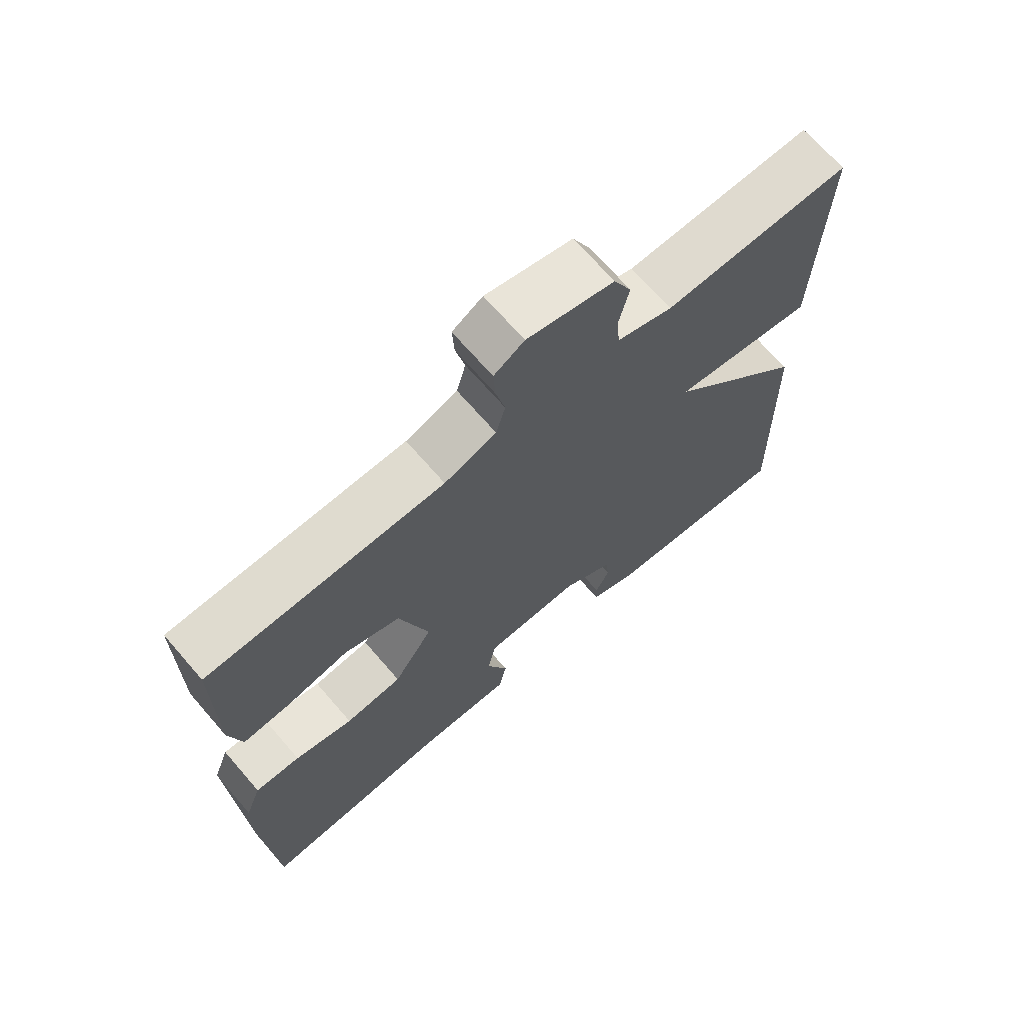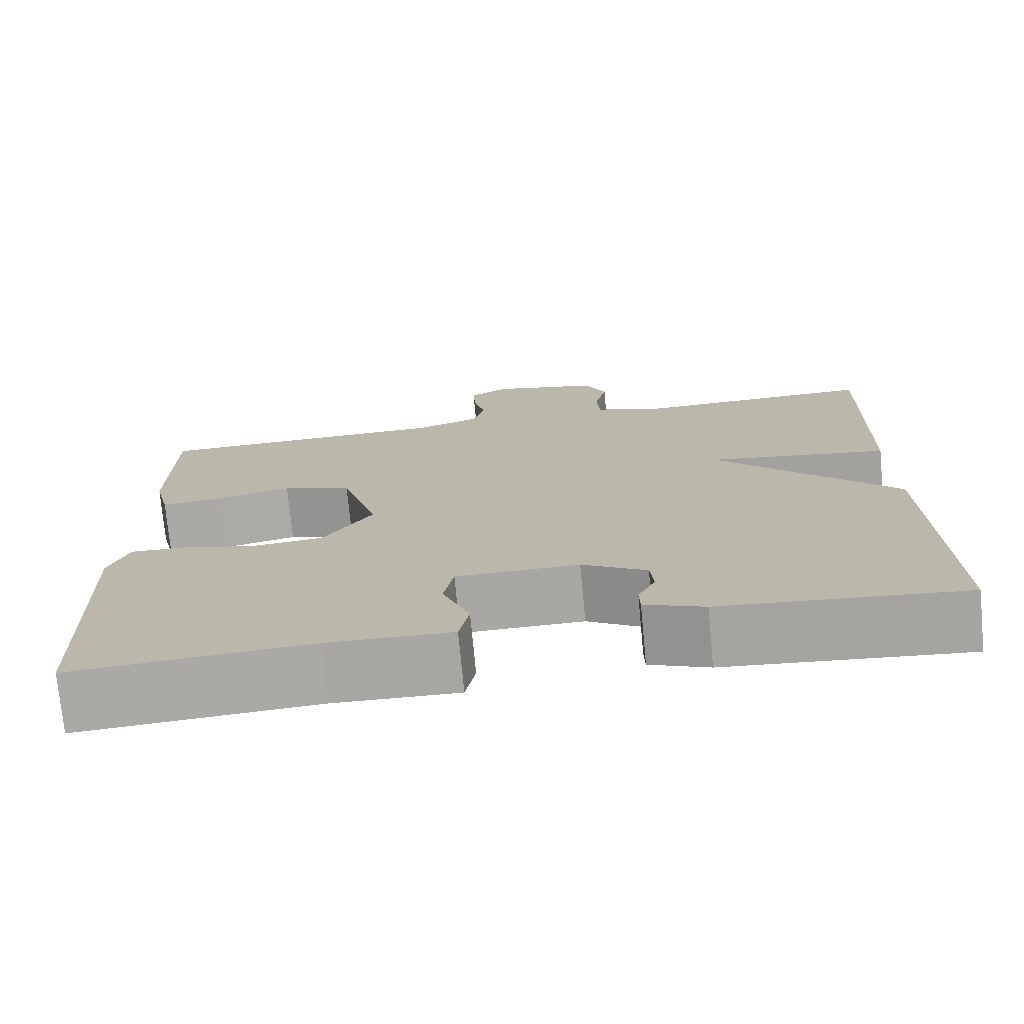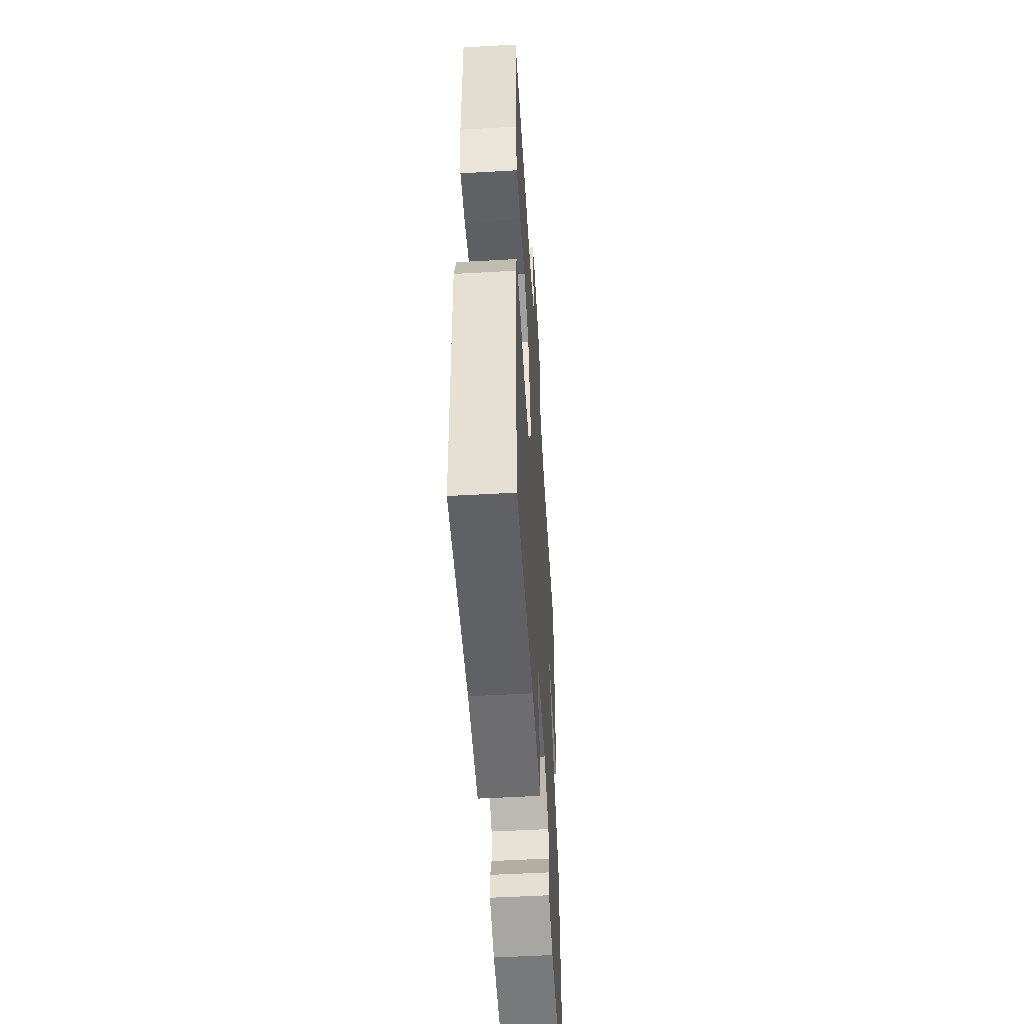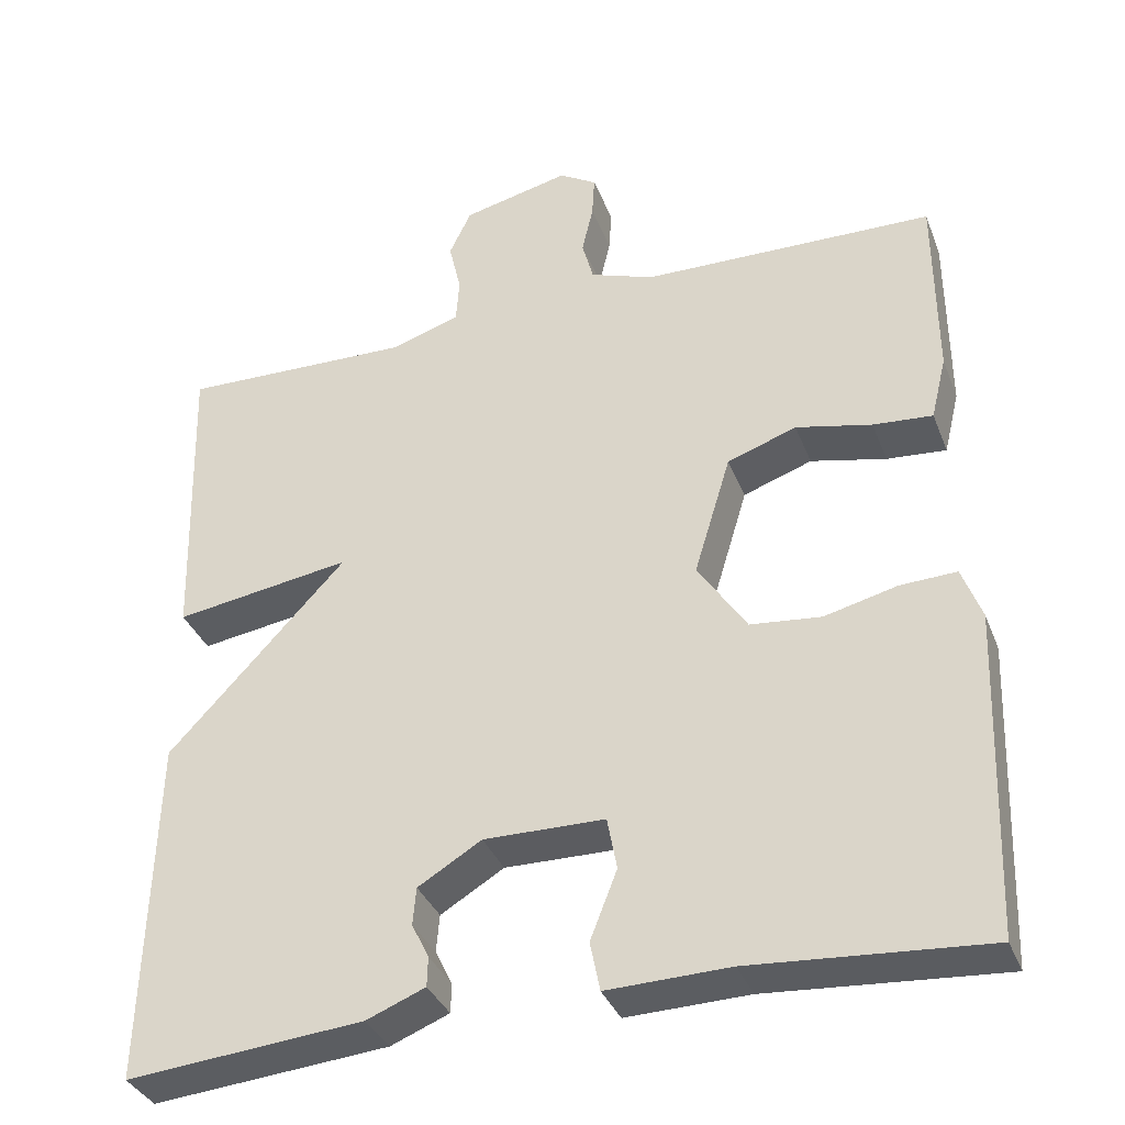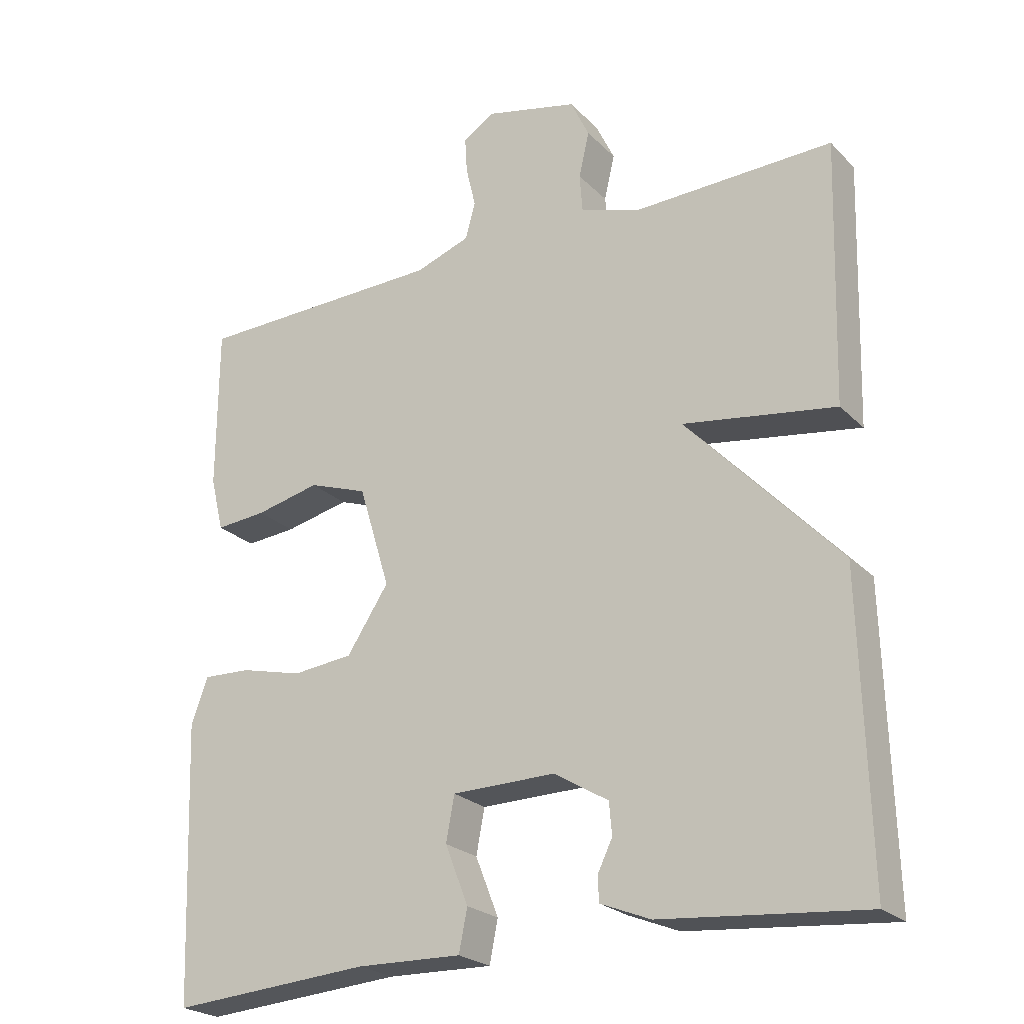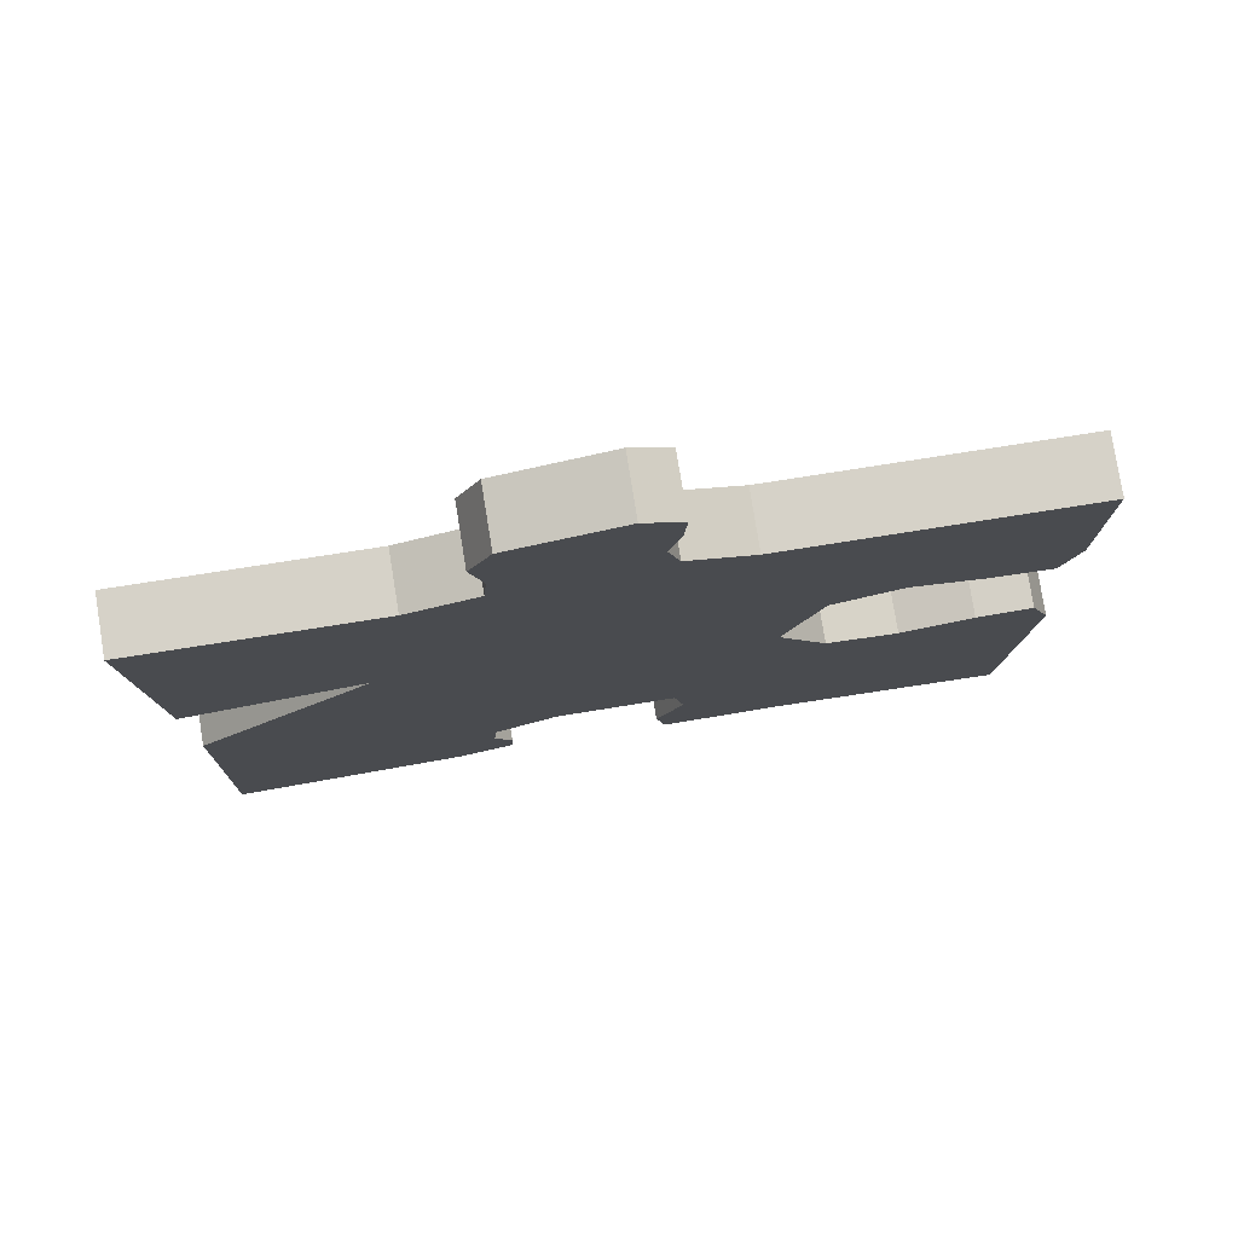
<metadata>
{"format":"obj","ext":"obj","renderer":"f3d","projection":"perspective","resolution":1024,"background":"white","views":[{"elev":69.2,"azim":-40.9,"up":"+Z"},{"elev":-74.6,"azim":5.4,"up":"+Z"},{"elev":-52.6,"azim":-86.5,"up":"+Z"},{"elev":-35.5,"azim":-160.3,"up":"+Z"},{"elev":-23.7,"azim":32.4,"up":"+Z"},{"elev":79.0,"azim":170.8,"up":"+Z"}]}
</metadata>
<code>
v -0.5 0.07 -0.5
v -0.515 0.07 -0.103
v -0.491 0.07 -0.038
v -0.422 0.07 -0.041
v -0.333 0.07 -0.063
v -0.246 0.07 -0.054
v -0.186 0.07 0.037
v -0.231 0.07 0.185
v -0.316 0.07 0.215
v -0.409 0.07 0.194
v -0.482 0.07 0.188
v -0.501 0.07 0.266
v -0.5 0.07 0.5
v -0.141 0.07 0.508
v -0.062 0.07 0.536
v -0.048 0.07 0.588
v -0.062 0.07 0.648
v -0.065 0.07 0.7
v -0.019 0.07 0.728
v 0.113 0.07 0.697
v 0.14 0.07 0.64
v 0.125 0.07 0.575
v 0.129 0.07 0.52
v 0.214 0.07 0.492
v 0.5 0.07 0.5
v 0.489 0.07 0.125
v 0.271 0.07 0.158
v 0.489 0.07 -0.075
v 0.5 0.07 -0.5
v 0.21 0.07 -0.474
v 0.138 0.07 -0.445
v 0.137 0.07 -0.409
v 0.158 0.07 -0.366
v 0.154 0.07 -0.32
v 0.076 0.07 -0.273
v -0.072 0.07 -0.275
v -0.084 0.07 -0.339
v -0.051 0.07 -0.423
v -0.063 0.07 -0.483
v -0.213 0.07 -0.479
v -0.5 0 -0.5
v -0.515 0 -0.103
v -0.491 0 -0.038
v -0.422 0 -0.041
v -0.333 0 -0.063
v -0.246 0 -0.054
v -0.186 0 0.037
v -0.231 0 0.185
v -0.316 0 0.215
v -0.409 0 0.194
v -0.482 0 0.188
v -0.501 0 0.266
v -0.5 0 0.5
v -0.141 0 0.508
v -0.062 0 0.536
v -0.048 0 0.588
v -0.062 0 0.648
v -0.065 0 0.7
v -0.019 0 0.728
v 0.113 0 0.697
v 0.14 0 0.64
v 0.125 0 0.575
v 0.129 0 0.52
v 0.214 0 0.492
v 0.5 0 0.5
v 0.489 0 0.125
v 0.271 0 0.158
v 0.489 0 -0.075
v 0.5 0 -0.5
v 0.21 0 -0.474
v 0.138 0 -0.445
v 0.137 0 -0.409
v 0.158 0 -0.366
v 0.154 0 -0.32
v 0.076 0 -0.273
v -0.072 0 -0.275
v -0.084 0 -0.339
v -0.051 0 -0.423
v -0.063 0 -0.483
v -0.213 0 -0.479
f 37 38 39 40
f 3 4 5
f 2 3 5
f 1 2 5
f 40 1 5
f 37 40 5
f 36 37 5
f 35 36 5 6
f 34 35 6 7
f 31 32 33
f 30 31 33
f 29 30 33
f 28 29 33
f 27 28 33 34
f 24 25 26 27
f 34 7 8
f 27 34 8
f 24 27 8
f 23 24 8
f 20 21 22
f 19 20 22
f 18 19 22
f 17 18 22
f 16 17 22
f 15 16 22 23
f 23 8 9
f 15 23 9
f 14 15 9
f 12 13 14
f 11 12 14
f 10 11 14
f 9 10 14
f 80 79 78 77
f 45 44 43
f 45 43 42
f 45 42 41
f 45 41 80
f 45 80 77
f 45 77 76
f 46 45 76 75
f 47 46 75 74
f 73 72 71
f 73 71 70
f 73 70 69
f 73 69 68
f 74 73 68 67
f 67 66 65 64
f 48 47 74
f 48 74 67
f 48 67 64
f 48 64 63
f 62 61 60
f 62 60 59
f 62 59 58
f 62 58 57
f 62 57 56
f 63 62 56 55
f 49 48 63
f 49 63 55
f 49 55 54
f 54 53 52
f 54 52 51
f 54 51 50
f 54 50 49
f 1 41 42 2
f 2 42 43 3
f 3 43 44 4
f 4 44 45 5
f 5 45 46 6
f 6 46 47 7
f 7 47 48 8
f 8 48 49 9
f 9 49 50 10
f 10 50 51 11
f 11 51 52 12
f 12 52 53 13
f 13 53 54 14
f 14 54 55 15
f 15 55 56 16
f 16 56 57 17
f 17 57 58 18
f 18 58 59 19
f 19 59 60 20
f 20 60 61 21
f 21 61 62 22
f 22 62 63 23
f 23 63 64 24
f 24 64 65 25
f 25 65 66 26
f 26 66 67 27
f 27 67 68 28
f 28 68 69 29
f 29 69 70 30
f 30 70 71 31
f 31 71 72 32
f 32 72 73 33
f 33 73 74 34
f 34 74 75 35
f 35 75 76 36
f 36 76 77 37
f 37 77 78 38
f 38 78 79 39
f 39 79 80 40
f 40 80 41 1

</code>
